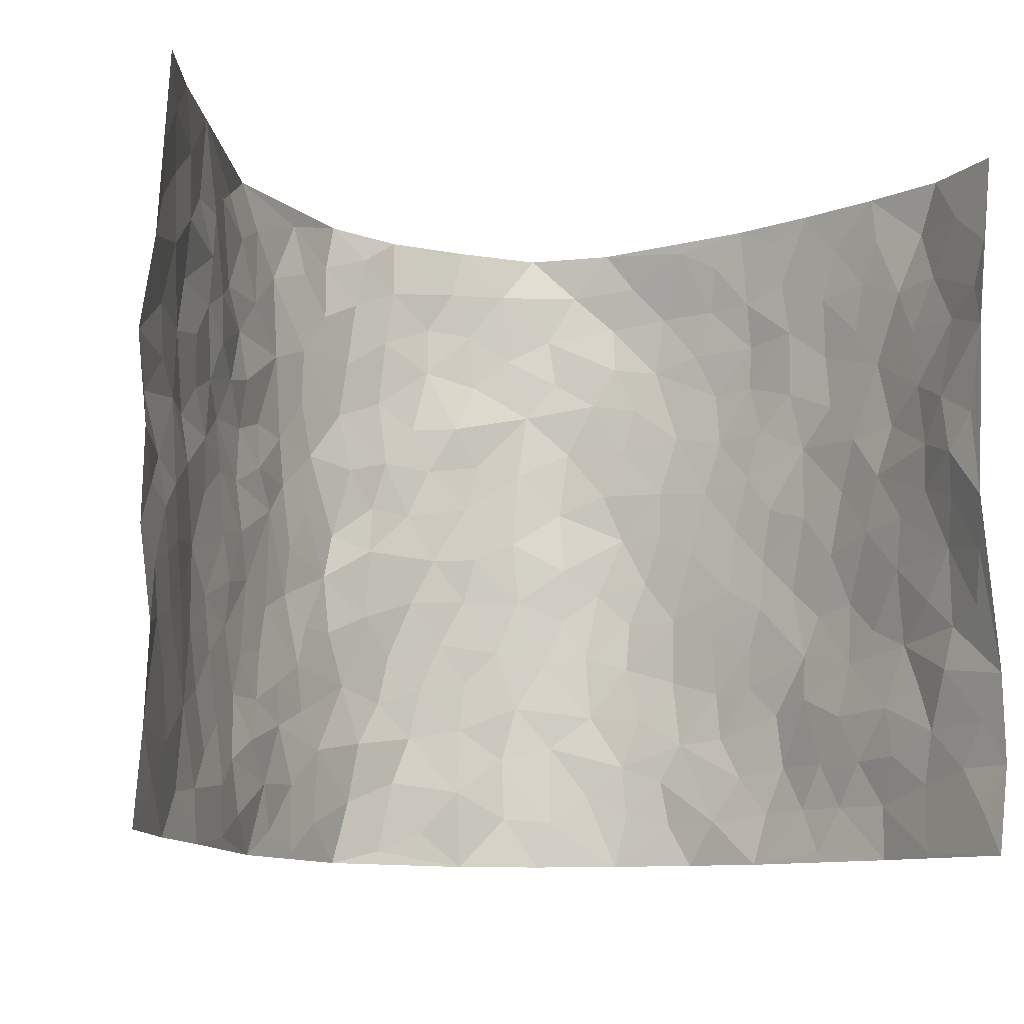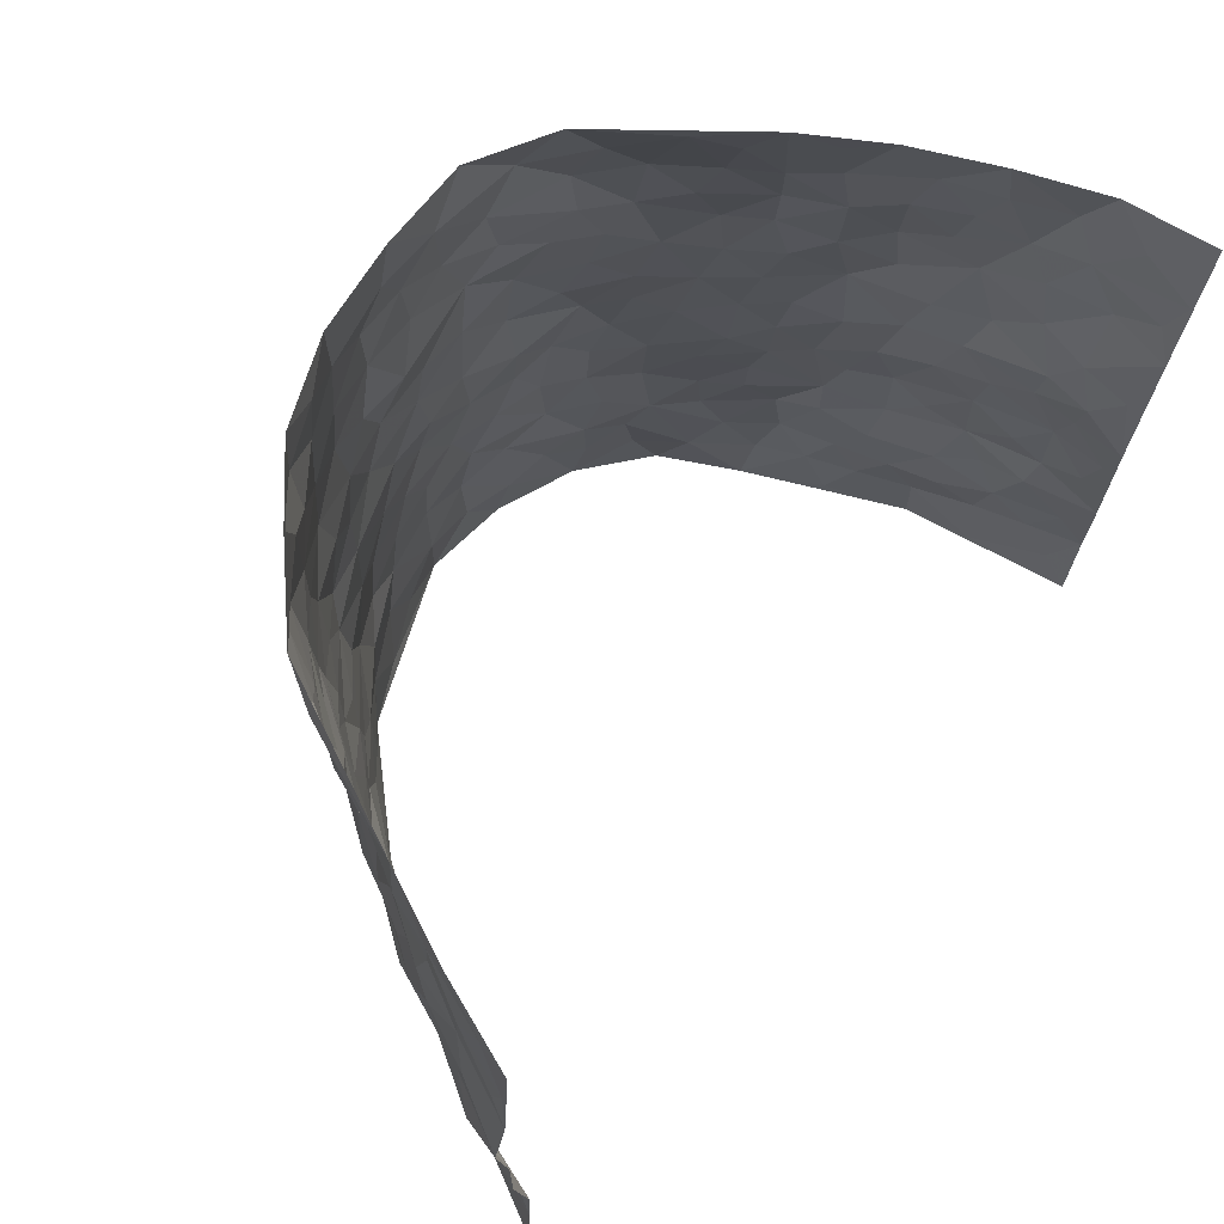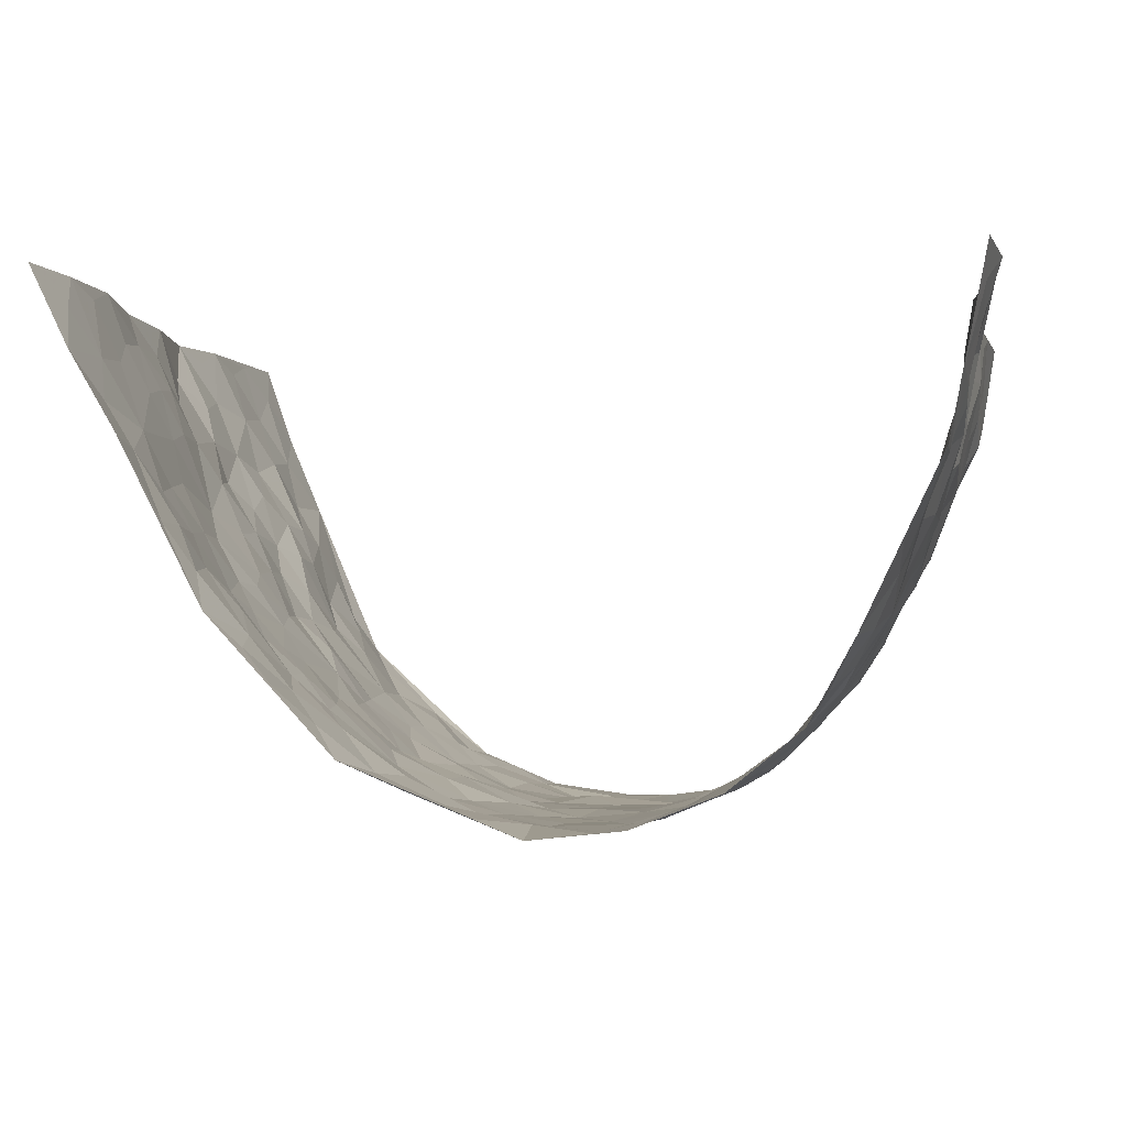
<metadata>
{"format":"obj","ext":"obj","renderer":"f3d","projection":"perspective","resolution":1024,"background":"white","views":[{"elev":-11.2,"azim":-18.4,"up":"+Y"},{"elev":69.8,"azim":-50.1,"up":"+Y"},{"elev":-3.3,"azim":9.2,"up":"+Z"}]}
</metadata>
<code>
v -0.6198 0.01073 0.4234
v -0.6004 1.003 0.4199
v 0.5563 -0.002794 0.418
v 0.5794 0.9902 0.4253
v -0.5444 0.3986 0.2494
v -0.6179 0.5086 0.4148
v -0.5667 0.3647 0.3074
v 0.007185 0.002333 -0.2864
v -0.6063 0.2592 0.4255
v -0.5932 0.3458 0.3674
v -0.502 0.005744 0.2071
v -0.6112 0.1346 0.4257
v -0.5115 0.2965 0.1712
v -0.5654 0.007705 0.3134
v -0.5585 0.295 0.2937
v -0.3888 0.003012 -0.01181
v -0.6025 0.1966 0.4056
v -0.2546 0.1665 -0.1569
v -0.5358 0.3274 0.2327
v -0.5649 0.1266 0.318
v -0.5903 0.07176 0.3748
v -0.5398 0.06894 0.256
v -0.4827 0.1296 0.1451
v -0.5037 0.07821 0.1932
v -0.5713 0.214 0.3258
v -0.5868 0.2777 0.3581
v -0.5278 0.1817 0.2304
v -0.4989 0.2127 0.158
v -0.5827 0.4941 0.3047
v -0.6208 0.3839 0.4172
v -0.5112 1.002 0.1896
v -0.421 0.2232 0.02126
v 0.2525 0.1586 -0.2126
v -0.6127 0.7545 0.4153
v -0.3185 0.3915 -0.1173
v -0.5427 0.7566 0.2298
v -0.5393 0.8351 0.2492
v -0.4465 0.4438 0.05592
v -0.4628 0.6074 0.06561
v -0.4123 0.9961 -0.03807
v -0.613 0.6927 0.3914
v -0.4882 0.5652 0.1228
v -0.3405 0.7521 -0.1083
v -0.4072 0.2806 -0.002964
v -0.3744 0.2251 -0.04039
v -0.3872 0.1635 -0.005191
v -0.377 0.6355 -0.06147
v -0.323 0.5584 -0.1236
v 0.1703 0.4744 -0.2516
v -0.2868 0.2204 -0.132
v -0.1959 0.6094 -0.2142
v -0.3305 0.6278 -0.1188
v -0.2607 0.05751 -0.1506
v -0.4619 0.7117 0.09639
v -0.3302 0.1939 -0.08804
v -0.5818 0.6226 0.3127
v -0.03158 0.3488 -0.2742
v 0.06448 0.3407 -0.2796
v 0.289 0.4517 -0.197
v -0.08949 0.5508 -0.2625
v -0.1551 0.5548 -0.2351
v 0.09873 0.6303 -0.2709
v -0.4786 0.3486 0.09873
v -0.5357 0.5775 0.1973
v -0.6013 0.8151 0.3897
v -0.4251 0.1308 0.04719
v -0.3051 0.01265 -0.1022
v -0.5486 0.4716 0.2445
v -0.4573 0.1745 0.09481
v -0.447 0.02082 0.09836
v -0.2212 0.001606 -0.1922
v -0.4477 0.09098 0.09901
v -0.4133 0.05495 0.03902
v -0.3489 0.03823 -0.05577
v -0.3599 0.1049 -0.03981
v -0.5892 0.6911 0.33
v -0.6039 0.8785 0.41
v -0.5239 0.5132 0.1901
v 0.003045 0.9972 -0.2701
v -0.5537 0.6793 0.2486
v -0.4384 0.3162 0.0396
v -0.4088 0.4617 -0.002779
v 0.01284 0.5713 -0.2725
v -0.04319 0.4828 -0.2698
v 0.009827 0.4205 -0.2791
v -0.1134 0.1278 -0.2507
v -0.4389 0.6705 0.04296
v -0.6108 0.5685 0.3481
v -0.5163 0.6942 0.1876
v -0.3694 0.2967 -0.05111
v -0.4719 0.2697 0.1016
v -0.4038 0.6883 -0.01611
v -0.16 0.4841 -0.2272
v -0.2417 0.434 -0.1902
v -0.4817 0.6514 0.1093
v -0.002101 0.1176 -0.2732
v -0.3512 0.5096 -0.08271
v -0.2946 0.2871 -0.1264
v -0.2259 0.5018 -0.2069
v -0.166 0.3807 -0.2251
v -0.6298 0.6312 0.41
v -0.5102 0.6259 0.1608
v -0.5584 0.584 0.2585
v -0.3048 0.1102 -0.1091
v -0.4193 0.5336 -0.0003506
v -0.5064 0.4092 0.1406
v -0.1216 0.3237 -0.2527
v -0.139 0.2486 -0.246
v -0.416 0.6118 -0.003323
v 0.1143 0.7284 -0.2723
v 0.003897 0.2157 -0.2801
v -0.06518 0.2734 -0.2682
v 0.01183 0.2893 -0.28
v -0.3583 0.3632 -0.06843
v -0.1768 0.1835 -0.2163
v -0.4864 0.4907 0.1162
v -0.4323 0.3822 0.03611
v -0.3974 0.3919 -0.01896
v -0.2776 0.5227 -0.1625
v -0.2341 0.3481 -0.1865
v -0.3103 0.4658 -0.1267
v -0.2065 0.2693 -0.2066
v -0.08307 0.4114 -0.2591
v -0.4552 0.5332 0.06405
v -0.08343 0.1982 -0.2643
v -0.1942 0.09343 -0.21
v -0.3324 0.2576 -0.08504
v -0.6007 0.4454 0.3673
v -0.5725 0.4279 0.3138
v 0.09884 0.4236 -0.2708
v 0.2109 0.2386 -0.2442
v 0.0894 0.5171 -0.2699
v 0.02611 0.4882 -0.2701
v 0.1724 0.3943 -0.2595
v 0.5181 0.4933 0.2382
v 0.2238 0.4346 -0.2401
v 0.2614 0.3139 -0.2134
v 0.1668 0.5676 -0.262
v 0.1263 0.9962 -0.2737
v -0.2697 0.6182 -0.1754
v 0.3638 0.8802 -0.08692
v 0.3894 0.9968 -0.02317
v -0.2027 0.7792 -0.2185
v -0.05551 0.8626 -0.2728
v -0.2807 0.347 -0.1435
v -0.3761 0.5656 -0.04653
v -0.06415 0.05267 -0.2634
v -0.1417 0.02187 -0.2292
v 0.1302 0.002682 -0.2736
v 0.01691 0.8587 -0.2764
v -0.01125 0.6987 -0.2599
v 0.3761 0.1966 -0.1066
v 0.3226 0.2899 -0.1683
v 0.4534 0.5246 0.04918
v 0.4242 0.5454 -0.01094
v 0.3942 0.1348 -0.07822
v 0.4324 0.2269 -0.02144
v 0.3633 0.3611 -0.1059
v 0.02849 0.6404 -0.2713
v -0.05388 0.6268 -0.2679
v -0.1417 0.7284 -0.2505
v -0.08195 0.692 -0.2638
v -0.05617 0.7896 -0.2688
v -0.1295 0.6318 -0.2483
v 0.02524 0.7729 -0.2762
v 0.2341 0.9984 -0.214
v -0.01554 0.925 -0.2694
v -0.2472 0.8446 -0.1851
v -0.1887 0.8783 -0.2229
v -0.2862 0.7795 -0.1597
v -0.2318 0.9965 -0.2047
v -0.2158 0.6945 -0.2132
v -0.2886 0.6989 -0.1592
v -0.1332 0.8278 -0.2461
v -0.1185 0.9966 -0.2528
v 0.2141 0.7461 -0.2273
v 0.1792 0.668 -0.2559
v 0.3059 0.5954 -0.1699
v 0.2591 0.524 -0.2187
v 0.2549 0.6662 -0.2021
v 0.374 0.7443 -0.09573
v 0.3267 0.6833 -0.147
v 0.2701 0.7335 -0.1884
v 0.07154 0.9278 -0.2675
v 0.08317 0.8222 -0.2752
v 0.1494 0.8571 -0.2634
v 0.2462 0.8732 -0.2184
v 0.3002 0.7939 -0.1686
v 0.2288 0.5962 -0.2253
v -0.5747 0.872 0.3244
v -0.4883 0.8188 0.1437
v -0.57 0.779 0.3128
v -0.5595 1.002 0.3034
v -0.5828 0.9437 0.3648
v -0.5436 0.9249 0.2592
v -0.5168 0.8882 0.1862
v -0.4617 0.9301 0.06994
v -0.4815 0.8879 0.124
v -0.4929 0.7481 0.1482
v -0.4427 0.8141 0.02953
v -0.4618 0.7823 0.08935
v -0.416 0.9002 -0.0128
v -0.3465 0.8763 -0.1119
v -0.4406 0.9594 0.01196
v -0.3864 0.8149 -0.04889
v -0.381 0.9343 -0.07301
v -0.3097 0.9712 -0.1401
v -0.4171 0.7601 -0.01224
v -0.2878 0.8998 -0.153
v -0.2441 0.9284 -0.1982
v 0.1592 0.7843 -0.2569
v 0.2453 0.8044 -0.2081
v 0.1916 0.9328 -0.2522
v 0.3477 0.8122 -0.1147
v 0.3107 0.8816 -0.1575
v 0.3219 0.9817 -0.1088
v 0.2705 0.9379 -0.1876
v 0.3643 0.9473 -0.06519
v 0.3413 0.4932 -0.1313
v 0.3068 0.5292 -0.174
v 0.403 0.6031 -0.04549
v 0.376 0.6641 -0.08873
v 0.3584 0.5877 -0.1104
v 0.3282 0.1908 -0.1568
v 0.4046 0.3339 -0.05213
v 0.39 0.5215 -0.06758
v 0.3216 0.3879 -0.1594
v -0.1191 0.9125 -0.2512
v -0.1732 0.956 -0.2251
v 0.3044 0.1344 -0.181
v 0.4548 0.01373 0.06468
v 0.2045 0.3342 -0.246
v 0.2672 0.3852 -0.2127
v 0.4522 0.2464 0.03717
v 0.5114 0.994 0.191
v 0.5693 0.2458 0.4172
v 0.4098 0.8121 -0.03637
v 0.497 0.4845 0.1673
v 0.4091 0.7466 -0.04139
v 0.5424 0.4928 0.4258
v 0.4896 0.2916 0.1161
v 0.4175 0.4667 -0.02573
v 0.5265 0.3081 0.2199
v 0.4464 0.4143 0.01804
v 0.4005 0.001347 -0.04481
v 0.09726 0.2529 -0.2787
v 0.4183 0.07586 -0.03582
v 0.1411 0.3203 -0.2682
v 0.3709 0.2671 -0.1089
v 0.5372 0.2618 0.3161
v 0.4758 0.4599 0.09336
v 0.4481 0.08139 0.03071
v 0.3814 0.4253 -0.07521
v 0.4691 0.3701 0.05822
v 0.2759 0.2334 -0.1988
v 0.4039 0.271 -0.05599
v 0.2595 0.07977 -0.2153
v 0.3406 0.003321 -0.1524
v 0.2451 0.003334 -0.2291
v 0.2021 0.1154 -0.2433
v 0.07552 0.17 -0.2839
v 0.1512 0.1902 -0.2685
v 0.4623 0.1466 0.06296
v 0.5181 0.4198 0.2218
v 0.5062 0.2192 0.1938
v 0.476 0.08 0.09854
v 0.4941 0.3826 0.1156
v 0.5075 0.3366 0.1625
v 0.5472 0.3222 0.327
v 0.5051 0.5643 0.1944
v 0.4873 0.1444 0.1393
v 0.5076 0.1479 0.2086
v 0.533 0.3638 0.2834
v 0.5538 0.3445 0.3841
v 0.5433 0.434 0.3301
v 0.4553 0.3116 0.03581
v 0.531 0.1033 0.2606
v 0.3161 0.06481 -0.1767
v 0.3627 0.06933 -0.1124
v 0.07831 0.07742 -0.2813
v 0.1478 0.07265 -0.2641
v 0.5537 0.7417 0.4268
v 0.5081 0.07834 0.1736
v 0.475 0.2144 0.1051
v 0.5494 0.4187 0.4051
v 0.5376 0.5036 0.3535
v 0.5306 0.2474 0.2503
v 0.4382 0.1474 -0.01351
v 0.5069 0.0004847 0.1752
v 0.4135 0.3931 -0.03144
v 0.5542 0.05955 0.3785
v 0.5735 0.1211 0.4141
v 0.5324 0.1775 0.2818
v 0.5488 0.1206 0.3372
v 0.5266 0.006806 0.2697
v 0.5594 0.184 0.3759
v 0.4848 0.5535 0.1174
v 0.4936 0.6305 0.1428
v 0.4593 0.6346 0.0405
v 0.5342 0.6856 0.2738
v 0.4791 0.7702 0.08667
v 0.5445 0.6176 0.4049
v 0.5213 0.6372 0.2147
v 0.5266 0.5902 0.3038
v 0.5175 0.7396 0.1823
v 0.5285 0.5259 0.2933
v 0.5303 0.5678 0.365
v 0.5341 0.6534 0.3409
v 0.4825 0.6906 0.09239
v 0.4451 0.7232 0.02784
v 0.4167 0.674 -0.02177
v 0.5511 0.8451 0.3013
v 0.5047 0.8675 0.1672
v 0.5357 0.7709 0.2606
v 0.5545 0.7702 0.3449
v 0.5316 0.8388 0.2301
v 0.5663 0.866 0.4231
v 0.5011 0.7993 0.1474
v 0.5602 0.8031 0.402
v 0.5149 0.927 0.197
v 0.5596 0.9907 0.3043
v 0.4557 0.9968 0.08057
v 0.5524 0.919 0.2682
v 0.5608 0.9202 0.3552
v 0.4826 0.9319 0.1223
v 0.4359 0.9005 0.02695
v 0.4021 0.881 -0.02984
v 0.4256 0.9684 0.02644
v 0.443 0.8209 0.03605
v 0.4723 0.8586 0.09749
f 29 6 128
f 12 21 20
f 26 10 9
f 55 45 46
f 27 19 15
f 26 9 17
f 101 6 88
f 12 1 21
f 7 15 19
f 125 86 96
f 84 123 85
f 129 29 128
f 25 27 15
f 12 20 17
f 73 75 66
f 22 14 11
f 26 17 25
f 9 12 17
f 25 15 26
f 5 129 7
f 52 146 48
f 55 18 50
f 7 19 5
f 20 27 25
f 124 82 105
f 41 76 34
f 20 14 22
f 14 20 21
f 14 21 1
f 24 22 11
f 24 27 22
f 72 66 69
f 69 32 91
f 70 24 11
f 24 23 27
f 17 20 25
f 27 20 22
f 10 15 7
f 10 26 15
f 23 28 27
f 27 13 19
f 28 23 69
f 13 27 28
f 119 121 94
f 10 7 129
f 6 30 128
f 9 10 30
f 36 192 80
f 80 102 89
f 118 81 44
f 64 103 78
f 115 126 86
f 45 32 46
f 91 63 13
f 129 68 29
f 95 87 54
f 95 54 199
f 202 40 204
f 82 97 105
f 29 88 6
f 18 55 104
f 148 126 71
f 38 82 124
f 50 18 122
f 117 82 38
f 5 19 106
f 82 117 118
f 80 64 102
f 127 45 55
f 194 77 190
f 98 35 114
f 39 124 105
f 127 50 98
f 106 19 13
f 66 75 46
f 39 95 42
f 63 117 38
f 95 89 102
f 101 56 76
f 51 140 99
f 18 53 126
f 62 83 132
f 45 127 90
f 112 113 57
f 103 29 68
f 130 85 58
f 109 39 105
f 35 94 121
f 113 246 58
f 151 165 163
f 120 100 94
f 114 127 98
f 192 190 65
f 95 39 87
f 36 191 37
f 67 104 74
f 56 101 88
f 13 63 106
f 192 34 76
f 268 241 243
f 108 115 125
f 93 84 60
f 133 84 85
f 156 288 157
f 101 76 41
f 80 103 64
f 105 97 146
f 99 61 51
f 92 109 47
f 125 96 111
f 158 227 153
f 75 104 55
f 69 66 32
f 81 91 32
f 106 78 68
f 42 64 78
f 77 34 65
f 24 70 72
f 75 73 16
f 16 71 67
f 2 34 77
f 13 28 91
f 103 56 88
f 56 80 76
f 72 69 23
f 11 16 70
f 16 73 70
f 16 67 74
f 115 18 126
f 24 72 23
f 73 72 70
f 16 74 75
f 72 73 66
f 32 45 44
f 84 83 60
f 66 46 32
f 78 106 116
f 117 63 81
f 67 53 104
f 103 68 78
f 69 91 28
f 36 80 89
f 106 38 116
f 106 68 5
f 81 118 117
f 62 132 138
f 32 44 81
f 53 67 71
f 57 58 85
f 123 100 107
f 93 60 61
f 33 230 224
f 8 96 147
f 132 133 130
f 140 48 119
f 93 100 123
f 122 98 50
f 164 60 160
f 53 71 126
f 125 112 108
f 193 194 195
f 75 55 46
f 63 91 81
f 56 103 80
f 196 198 31
f 18 104 53
f 121 48 97
f 38 106 63
f 118 97 82
f 97 35 121
f 51 172 140
f 130 134 49
f 87 39 109
f 288 252 263
f 97 114 35
f 47 43 92
f 57 113 58
f 248 130 58
f 34 101 41
f 114 90 127
f 116 124 42
f 145 94 35
f 118 114 97
f 167 79 175
f 98 145 35
f 85 123 57
f 43 47 52
f 199 36 89
f 42 78 116
f 159 83 62
f 88 29 103
f 74 104 75
f 118 44 90
f 173 140 172
f 42 95 102
f 190 192 37
f 65 190 77
f 89 95 199
f 125 111 112
f 92 87 109
f 18 115 122
f 177 180 176
f 112 57 107
f 109 105 146
f 93 94 100
f 285 286 275
f 96 86 147
f 137 232 131
f 57 123 107
f 87 92 208
f 49 134 136
f 132 130 49
f 161 164 162
f 50 127 55
f 122 108 107
f 122 107 100
f 48 140 52
f 118 90 114
f 99 119 94
f 123 84 93
f 36 37 192
f 48 121 119
f 120 122 100
f 39 42 124
f 38 124 116
f 248 58 246
f 44 45 90
f 98 122 120
f 146 52 47
f 94 93 99
f 168 209 170
f 212 183 188
f 202 197 200
f 42 102 64
f 107 108 112
f 99 93 61
f 8 280 96
f 112 111 113
f 125 115 86
f 115 108 122
f 128 30 10
f 5 68 129
f 10 129 128
f 132 49 138
f 83 84 133
f 130 133 85
f 83 133 132
f 248 134 130
f 156 152 224
f 151 110 165
f 212 186 211
f 153 224 249
f 254 251 244
f 246 261 262
f 225 158 249
f 49 136 179
f 185 184 150
f 214 188 181
f 181 188 182
f 161 163 174
f 143 170 172
f 110 211 185
f 184 79 167
f 174 228 169
f 62 110 159
f 163 150 144
f 210 169 229
f 170 143 168
f 176 211 110
f 98 120 145
f 94 145 120
f 48 146 97
f 109 146 47
f 148 86 126
f 147 86 148
f 71 8 148
f 8 147 148
f 244 276 254
f 232 136 134
f 174 143 161
f 60 83 160
f 163 162 151
f 159 160 83
f 261 281 262
f 259 281 149
f 219 220 59
f 246 113 111
f 33 255 131
f 157 256 152
f 137 255 153
f 230 278 279
f 262 260 33
f 154 155 242
f 131 255 137
f 248 131 232
f 281 280 149
f 259 258 278
f 220 179 59
f 159 151 160
f 162 160 151
f 164 61 60
f 228 174 144
f 144 174 163
f 159 110 151
f 161 172 164
f 186 184 185
f 161 162 163
f 61 164 51
f 160 162 164
f 187 217 213
f 150 163 165
f 205 202 200
f 79 184 139
f 170 43 173
f 174 169 143
f 161 143 172
f 167 144 150
f 176 180 183
f 172 170 173
f 223 226 221
f 185 150 165
f 99 140 119
f 207 206 203
f 172 51 164
f 43 52 173
f 173 52 140
f 167 175 228
f 228 229 169
f 210 168 169
f 177 110 62
f 189 138 179
f 62 138 177
f 136 232 233
f 181 182 222
f 150 184 167
f 178 180 189
f 49 179 138
f 177 138 189
f 180 178 182
f 178 179 220
f 307 308 304
f 222 223 221
f 215 187 188
f 176 183 212
f 187 213 186
f 214 215 188
f 185 211 186
f 237 181 239
f 182 188 183
f 110 185 165
f 216 215 141
f 211 176 212
f 182 183 180
f 176 110 177
f 213 184 186
f 178 189 179
f 177 189 180
f 195 190 37
f 197 198 200
f 195 194 190
f 34 192 65
f 80 192 76
f 37 196 195
f 194 2 77
f 193 2 194
f 196 37 191
f 31 193 195
f 198 196 191
f 31 195 196
f 199 201 191
f 197 204 31
f 198 191 201
f 31 198 197
f 201 199 54
f 36 199 191
f 54 208 201
f 208 43 205
f 208 54 87
f 198 201 200
f 206 205 203
f 43 170 203
f 210 207 209
f 40 202 206
f 31 204 40
f 197 202 204
f 208 205 200
f 43 203 205
f 205 206 202
f 203 209 207
f 171 40 207
f 40 206 207
f 208 200 201
f 43 208 92
f 170 209 203
f 168 143 169
f 207 210 171
f 168 210 209
f 188 187 212
f 212 187 186
f 166 139 213
f 184 213 139
f 237 214 181
f 215 214 141
f 216 141 218
f 213 217 166
f 142 166 216
f 217 216 166
f 187 215 217
f 216 217 215
f 237 141 214
f 142 216 218
f 223 222 182
f 179 136 59
f 223 220 219
f 267 238 251
f 237 327 141
f 223 182 178
f 158 290 253
f 220 223 178
f 59 233 227
f 233 59 136
f 248 246 131
f 153 249 158
f 251 254 267
f 223 219 226
f 111 261 246
f 297 251 238
f 276 256 157
f 167 228 144
f 229 228 175
f 175 171 229
f 229 171 210
f 260 257 33
f 265 271 272
f 266 289 283
f 269 243 250
f 249 224 152
f 266 283 271
f 227 233 137
f 253 227 158
f 325 313 320
f 135 264 275
f 310 329 239
f 270 298 297
f 249 256 225
f 275 273 269
f 311 222 221
f 155 154 299
f 234 276 157
f 310 311 299
f 222 239 181
f 221 226 155
f 266 263 252
f 242 290 244
f 264 273 275
f 273 264 243
f 242 244 154
f 276 290 225
f 288 234 157
f 240 282 302
f 275 286 306
f 225 290 158
f 234 263 284
f 241 254 276
f 233 232 137
f 137 153 227
f 264 135 238
f 244 251 154
f 260 259 257
f 227 253 219
f 33 224 255
f 154 297 299
f 240 302 307
f 297 154 251
f 264 268 243
f 253 226 219
f 271 284 263
f 277 294 293
f 290 242 253
f 241 234 284
f 59 227 219
f 242 155 226
f 252 245 231
f 157 152 156
f 257 230 33
f 152 256 249
f 278 230 257
f 262 33 131
f 224 153 255
f 259 278 257
f 134 248 232
f 230 279 224
f 96 261 111
f 261 96 280
f 280 281 261
f 246 262 131
f 252 247 245
f 268 267 241
f 283 277 272
f 288 247 252
f 275 274 285
f 295 291 294
f 267 268 264
f 263 234 288
f 309 310 299
f 290 276 244
f 283 272 271
f 267 254 241
f 265 243 241
f 236 240 285
f 297 238 270
f 303 305 298
f 241 276 234
f 221 155 299
f 272 277 293
f 250 243 287
f 286 285 240
f 284 271 265
f 271 263 266
f 295 3 291
f 225 256 276
f 241 284 265
f 289 266 231
f 3 292 291
f 321 235 323
f 293 294 296
f 279 278 258
f 245 279 258
f 279 156 224
f 260 281 259
f 280 8 149
f 262 281 260
f 231 266 252
f 267 264 238
f 306 304 270
f 283 289 295
f 243 269 273
f 236 269 250
f 294 292 296
f 274 236 285
f 269 274 275
f 250 287 293
f 245 289 231
f 236 274 269
f 156 279 247
f 242 226 253
f 247 279 245
f 243 265 287
f 288 156 247
f 265 272 293
f 296 292 236
f 293 287 265
f 295 294 277
f 277 283 295
f 236 250 296
f 289 3 295
f 292 294 291
f 293 296 250
f 300 304 308
f 325 320 235
f 329 330 326
f 270 304 303
f 270 303 298
f 309 305 301
f 135 306 270
f 299 297 298
f 298 309 299
f 238 135 270
f 300 314 305
f 303 300 305
f 304 306 307
f 300 303 304
f 282 319 315
f 322 325 235
f 275 306 135
f 307 306 286
f 240 307 286
f 308 307 302
f 302 282 308
f 308 282 315
f 305 309 298
f 310 309 301
f 310 301 329
f 310 239 311
f 222 311 239
f 299 311 221
f 319 312 315
f 312 323 316
f 301 305 318
f 305 314 316
f 300 308 315
f 316 314 312
f 312 314 315
f 315 314 300
f 323 312 324
f 316 313 318
f 282 4 317
f 330 313 325
f 4 321 324
f 235 320 323
f 282 317 319
f 312 319 317
f 326 325 322
f 316 320 313
f 316 318 305
f 142 218 327
f 327 218 141
f 316 323 320
f 324 312 317
f 4 324 317
f 321 323 324
f 318 313 330
f 328 326 322
f 326 327 329
f 329 327 237
f 326 328 327
f 322 142 328
f 327 328 142
f 329 237 239
f 301 318 330
f 326 330 325
f 330 329 301

</code>
